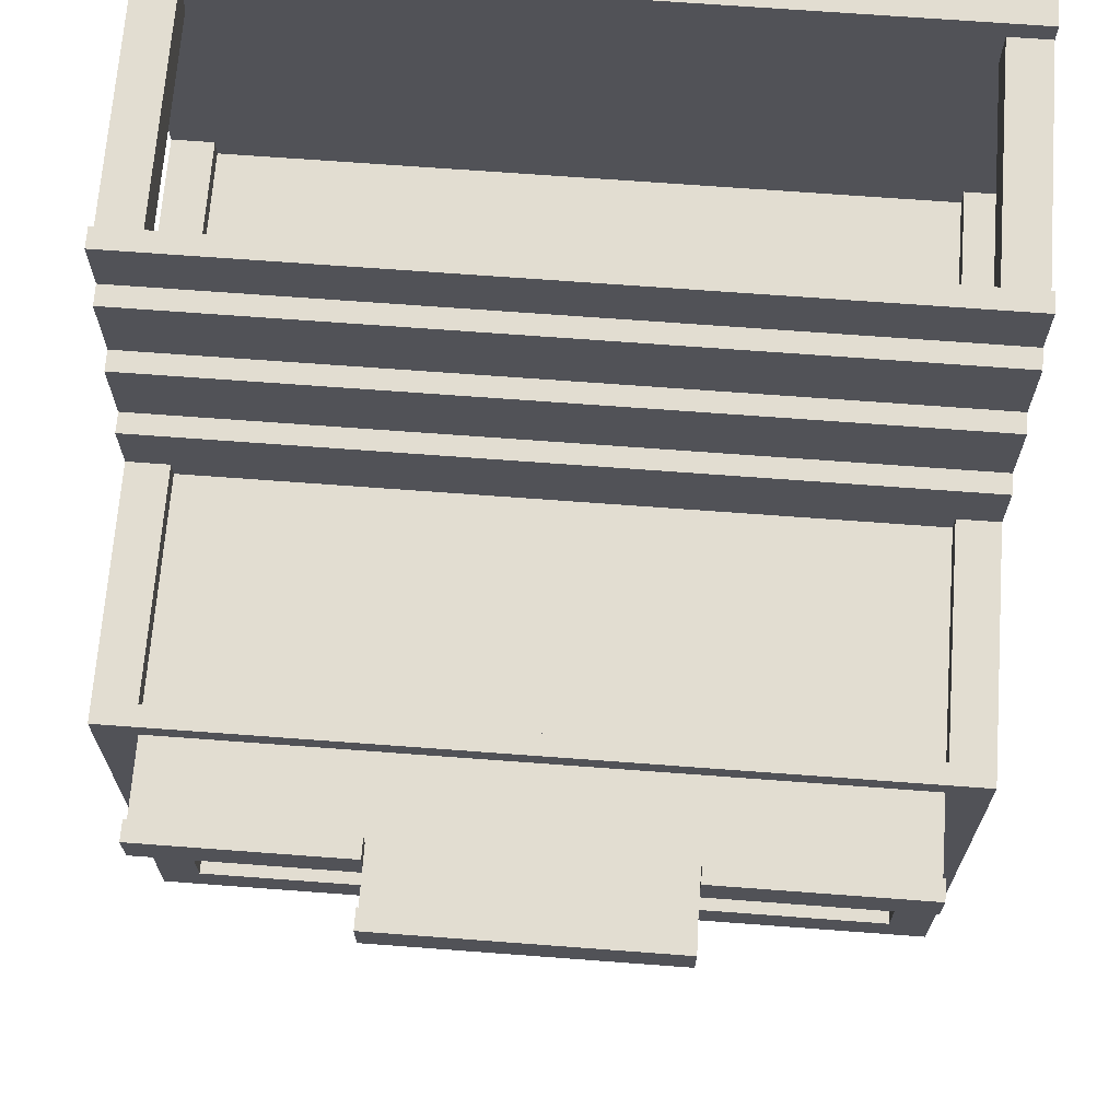
<metadata>
{"format":"obj","ext":"obj","renderer":"f3d","projection":"perspective","resolution":1024,"background":"white","views":[{"elev":68.4,"azim":-175.7,"up":"+Z"}]}
</metadata>
<code>
o
v -1.9 0 2
v -1.9 0 -1.9
v -1.9 0.2 2
v -1.9 0.2 1.9
v -1.9 0.2 1.7
v -1.9 0.2 0.6
v -1.9 0.2 -1.9
v -1.9 1.4 2
v -1.9 1.4 1.9
v -1.9 1.4 1.7
v -1.9 1.4 1.6
v -1.9 1.5 2
v -1.9 1.5 1.7
v -1.9 1.5 1.6
v -1.9 1.5 1.2
v -1.9 1.6 1.7
v -1.9 1.6 1.3
v -1.9 1.6 1.2
v -1.9 1.6 0.8
v -1.9 1.7 1.3
v -1.9 1.7 0.9
v -1.9 1.7 0.8
v -1.9 1.7 0.6
v -1.9 1.8 0.9
v -1.9 1.8 0.6
v -1.9 3 0.6
v -1.9 3 -1.9
v -1.7 1.5 1.2
v -1.7 1.5 1.1
v -1.7 1.6 1.2
v -1.7 1.6 1.1
v -1.7 3 0.5
v -1.7 3 0.4
v -1.7 3.4 0.6
v -1.7 3.4 0.5
v -1.7 3.4 0.4
v -1.7 3.5 0.6
v -1.7 3.5 0.4
v -0.7 3.5 0.5
v -0.7 3.5 0.4
v -0.7 3.7 0.6
v -0.7 3.7 0.5
v -0.7 3.7 0.4
v -0.7 3.8 0.6
v -0.7 3.8 0.4
v 0.7 3.4 0.6
v 0.7 3.4 0.5
v 0.7 3.5 0.6
v 0.7 3.5 0.5
v 1.7 0.2 1.9
v 1.7 0.2 1.7
v 1.7 0.2 0.6
v 1.7 0.2 0.5
v 1.7 1.4 1.9
v 1.7 1.4 1.7
v 1.7 1.7 0.6
v 1.7 1.7 0.5
v 1.7 1.8 0.6
v 1.7 1.8 0.5
v 1.7 2.9 0.6
v 1.7 2.9 0.5
v 1.7 2.9 0.4
v 1.7 2.9 -1.7
v 1.7 3 0.4
v 1.7 3 -1.7
v -1.7 0.2 1.9
v -1.7 0.2 1.7
v -1.7 0.2 0.6
v -1.7 0.2 0.5
v -1.7 1.4 1.9
v -1.7 1.4 1.7
v -1.7 1.7 0.6
v -1.7 1.7 0.5
v -1.7 1.8 0.6
v -1.7 1.8 0.5
v -1.7 2.9 0.6
v -1.7 2.9 0.5
v -1.7 2.9 0.4
v -1.7 2.9 -1.7
v -1.7 3 0.4
v -1.7 3 -1.7
v -0.7 3.4 0.6
v -0.7 3.4 0.5
v -0.7 3.5 0.6
v -0.7 3.5 0.5
v 0.7 3.5 0.5
v 0.7 3.5 0.4
v 0.7 3.7 0.6
v 0.7 3.7 0.5
v 0.7 3.7 0.4
v 0.7 3.8 0.6
v 0.7 3.8 0.4
v 1.6 0.6 -0.3
v 1.6 0.6 -0.6
v 1.6 0.6 -0.7
v 1.6 0.6 -1
v 1.6 1.2 -0.3
v 1.6 1.2 -0.6
v 1.6 1.2 -0.7
v 1.6 1.2 -1
v 1.6 1.9 -0.3
v 1.6 1.9 -0.6
v 1.6 1.9 -0.7
v 1.6 1.9 -1
v 1.6 2.5 -0.3
v 1.6 2.5 -0.6
v 1.6 2.5 -0.7
v 1.6 2.5 -1
v 1.7 0.6 -0.6
v 1.7 0.6 -0.7
v 1.7 1.2 -0.6
v 1.7 1.2 -0.7
v 1.7 1.5 1.2
v 1.7 1.5 1.1
v 1.7 1.6 1.2
v 1.7 1.6 1.1
v 1.7 1.9 -0.6
v 1.7 1.9 -0.7
v 1.7 2.5 -0.6
v 1.7 2.5 -0.7
v 1.7 3 0.5
v 1.7 3 0.4
v 1.7 3.4 0.6
v 1.7 3.4 0.5
v 1.7 3.4 0.4
v 1.7 3.5 0.6
v 1.7 3.5 0.4
v 1.8 0.2 0.4
v 1.8 0.2 -1.7
v 1.8 0.4 -0.1
v 1.8 0.4 -1.2
v 1.8 0.6 -0.1
v 1.8 0.6 -0.2
v 1.8 0.6 -1.1
v 1.8 0.6 -1.2
v 1.8 1.2 -0.1
v 1.8 1.2 -0.2
v 1.8 1.2 -1.1
v 1.8 1.2 -1.2
v 1.8 1.4 -0.1
v 1.8 1.4 -1.2
v 1.8 1.7 -0.1
v 1.8 1.7 -1.2
v 1.8 1.9 -0.1
v 1.8 1.9 -0.2
v 1.8 1.9 -1.1
v 1.8 1.9 -1.2
v 1.8 2.5 -0.1
v 1.8 2.5 -0.2
v 1.8 2.5 -1.1
v 1.8 2.5 -1.2
v 1.8 2.7 -0.1
v 1.8 2.7 -1.2
v 1.8 2.9 0.4
v 1.8 2.9 -1.7
v 1.9 0 2
v 1.9 0 -1.9
v 1.9 0.2 2
v 1.9 0.2 1.9
v 1.9 0.2 1.7
v 1.9 0.2 0.6
v 1.9 0.2 0.4
v 1.9 0.2 -1.7
v 1.9 0.2 -1.9
v 1.9 0.4 -0.1
v 1.9 0.4 -1.2
v 1.9 0.6 -0.1
v 1.9 0.6 -0.2
v 1.9 0.6 -0.3
v 1.9 0.6 -1
v 1.9 0.6 -1.1
v 1.9 0.6 -1.2
v 1.9 1.2 -0.1
v 1.9 1.2 -0.2
v 1.9 1.2 -0.3
v 1.9 1.2 -1
v 1.9 1.2 -1.1
v 1.9 1.2 -1.2
v 1.9 1.4 2
v 1.9 1.4 1.9
v 1.9 1.4 1.7
v 1.9 1.4 1.6
v 1.9 1.4 -0.1
v 1.9 1.4 -1.2
v 1.9 1.5 2
v 1.9 1.5 1.7
v 1.9 1.5 1.6
v 1.9 1.5 1.2
v 1.9 1.6 1.7
v 1.9 1.6 1.3
v 1.9 1.6 1.2
v 1.9 1.6 0.8
v 1.9 1.7 1.3
v 1.9 1.7 0.9
v 1.9 1.7 0.8
v 1.9 1.7 0.6
v 1.9 1.7 -0.1
v 1.9 1.7 -1.2
v 1.9 1.8 0.9
v 1.9 1.8 0.6
v 1.9 1.9 -0.1
v 1.9 1.9 -0.2
v 1.9 1.9 -0.3
v 1.9 1.9 -1
v 1.9 1.9 -1.1
v 1.9 1.9 -1.2
v 1.9 2.5 -0.1
v 1.9 2.5 -0.2
v 1.9 2.5 -0.3
v 1.9 2.5 -1
v 1.9 2.5 -1.1
v 1.9 2.5 -1.2
v 1.9 2.7 -0.1
v 1.9 2.7 -1.2
v 1.9 2.9 0.4
v 1.9 2.9 -1.7
v 1.9 3 0.6
v 1.9 3 -1.9
v -1.9 0 2
v -1.9 0.2 2
v -1.9 1.4 2
v -1.9 1.5 2
v 1.9 0 2
v 1.9 0.2 2
v 1.9 1.4 2
v 1.9 1.5 2
v -1.9 0.2 1.9
v -1.9 1.4 1.9
v -1.7 0.2 1.9
v -1.7 1.4 1.9
v 1.7 0.2 1.9
v 1.7 1.4 1.9
v 1.9 0.2 1.9
v 1.9 1.4 1.9
v -1.9 1.5 1.7
v -1.9 1.6 1.7
v 1.9 1.5 1.7
v 1.9 1.6 1.7
v -1.9 1.6 1.3
v -1.9 1.7 1.3
v 1.9 1.6 1.3
v 1.9 1.7 1.3
v -1.9 1.7 0.9
v -1.9 1.8 0.9
v 1.9 1.7 0.9
v 1.9 1.8 0.9
v -1.9 0.2 0.6
v -1.9 1.7 0.6
v -1.9 1.8 0.6
v -1.9 3 0.6
v -1.7 0.2 0.6
v -1.7 1.7 0.6
v -1.7 1.8 0.6
v -1.7 2.9 0.6
v -1.7 3.4 0.6
v -1.7 3.5 0.6
v -0.7 3.4 0.6
v -0.7 3.5 0.6
v -0.7 3.7 0.6
v -0.7 3.8 0.6
v 0.7 3.4 0.6
v 0.7 3.5 0.6
v 0.7 3.7 0.6
v 0.7 3.8 0.6
v 1.7 0.2 0.6
v 1.7 1.7 0.6
v 1.7 1.8 0.6
v 1.7 2.9 0.6
v 1.7 3.4 0.6
v 1.7 3.5 0.6
v 1.9 0.2 0.6
v 1.9 1.7 0.6
v 1.9 1.8 0.6
v 1.9 3 0.6
v -1.7 0.2 0.5
v -1.7 1.7 0.5
v -1.7 1.8 0.5
v -1.7 2.9 0.5
v -1.7 3 0.5
v -1.7 3.4 0.5
v -0.7 3.4 0.5
v -0.7 3.5 0.5
v -0.7 3.7 0.5
v 0.7 3.4 0.5
v 0.7 3.5 0.5
v 0.7 3.7 0.5
v 1.7 0.2 0.5
v 1.7 1.7 0.5
v 1.7 1.8 0.5
v 1.7 2.9 0.5
v 1.7 3 0.5
v 1.7 3.4 0.5
v 1.8 0.4 -0.1
v 1.8 0.6 -0.1
v 1.8 1.2 -0.1
v 1.8 1.4 -0.1
v 1.8 1.7 -0.1
v 1.8 1.9 -0.1
v 1.8 2.5 -0.1
v 1.8 2.7 -0.1
v 1.9 0.4 -0.1
v 1.9 0.6 -0.1
v 1.9 1.2 -0.1
v 1.9 1.4 -0.1
v 1.9 1.7 -0.1
v 1.9 1.9 -0.1
v 1.9 2.5 -0.1
v 1.9 2.7 -0.1
v 1.8 0.6 -0.2
v 1.8 1.2 -0.2
v 1.8 1.9 -0.2
v 1.8 2.5 -0.2
v 1.9 0.6 -0.2
v 1.9 1.2 -0.2
v 1.9 1.9 -0.2
v 1.9 2.5 -0.2
v 1.6 0.6 -0.6
v 1.6 1.2 -0.6
v 1.6 1.9 -0.6
v 1.6 2.5 -0.6
v 1.7 0.6 -0.6
v 1.7 1.2 -0.6
v 1.7 1.9 -0.6
v 1.7 2.5 -0.6
v 1.6 0.6 -1
v 1.6 1.2 -1
v 1.6 1.9 -1
v 1.6 2.5 -1
v 1.8 0.6 -1
v 1.8 1.2 -1
v 1.8 1.9 -1
v 1.8 2.5 -1
v 1.9 0.6 -1
v 1.9 1.2 -1
v 1.9 1.9 -1
v 1.9 2.5 -1
v -1.7 2.9 -1.7
v -1.7 3 -1.7
v 1.7 2.9 -1.7
v 1.7 3 -1.7
v 1.8 0.2 -1.7
v 1.8 2.9 -1.7
v 1.9 0.2 -1.7
v 1.9 2.9 -1.7
v -1.9 0.2 1.7
v -1.9 1.4 1.7
v -1.7 0.2 1.7
v -1.7 1.4 1.7
v 1.7 0.2 1.7
v 1.7 1.4 1.7
v 1.9 0.2 1.7
v 1.9 1.4 1.7
v -1.9 1.4 1.6
v -1.9 1.5 1.6
v 1.9 1.4 1.6
v 1.9 1.5 1.6
v -1.9 1.5 1.2
v -1.9 1.6 1.2
v -1.7 1.5 1.2
v -1.7 1.6 1.2
v 1.7 1.5 1.2
v 1.7 1.6 1.2
v 1.9 1.5 1.2
v 1.9 1.6 1.2
v -1.7 1.5 1.1
v -1.7 1.6 1.1
v 1.7 1.5 1.1
v 1.7 1.6 1.1
v -1.9 1.6 0.8
v -1.9 1.7 0.8
v 1.9 1.6 0.8
v 1.9 1.7 0.8
v -1.7 2.9 0.4
v -1.7 3 0.4
v -1.7 3.4 0.4
v -1.7 3.5 0.4
v -0.7 3.4 0.4
v -0.7 3.5 0.4
v -0.7 3.7 0.4
v -0.7 3.8 0.4
v 0.7 3.4 0.4
v 0.7 3.5 0.4
v 0.7 3.7 0.4
v 0.7 3.8 0.4
v 1.7 2.9 0.4
v 1.7 3 0.4
v 1.7 3.4 0.4
v 1.7 3.5 0.4
v 1.8 0.2 0.4
v 1.8 2.9 0.4
v 1.9 0.2 0.4
v 1.9 2.9 0.4
v 1.6 0.6 -0.3
v 1.6 1.2 -0.3
v 1.6 1.9 -0.3
v 1.6 2.5 -0.3
v 1.8 0.6 -0.3
v 1.8 1.2 -0.3
v 1.8 1.9 -0.3
v 1.8 2.5 -0.3
v 1.9 0.6 -0.3
v 1.9 1.2 -0.3
v 1.9 1.9 -0.3
v 1.9 2.5 -0.3
v 1.6 0.6 -0.7
v 1.6 1.2 -0.7
v 1.6 1.9 -0.7
v 1.6 2.5 -0.7
v 1.7 0.6 -0.7
v 1.7 1.2 -0.7
v 1.7 1.9 -0.7
v 1.7 2.5 -0.7
v 1.8 0.6 -1.1
v 1.8 1.2 -1.1
v 1.8 1.9 -1.1
v 1.8 2.5 -1.1
v 1.9 0.6 -1.1
v 1.9 1.2 -1.1
v 1.9 1.9 -1.1
v 1.9 2.5 -1.1
v 1.8 0.4 -1.2
v 1.8 0.6 -1.2
v 1.8 1.2 -1.2
v 1.8 1.4 -1.2
v 1.8 1.7 -1.2
v 1.8 1.9 -1.2
v 1.8 2.5 -1.2
v 1.8 2.7 -1.2
v 1.9 0.4 -1.2
v 1.9 0.6 -1.2
v 1.9 1.2 -1.2
v 1.9 1.4 -1.2
v 1.9 1.7 -1.2
v 1.9 1.9 -1.2
v 1.9 2.5 -1.2
v 1.9 2.7 -1.2
v -1.9 0 -1.9
v -1.9 0.2 -1.9
v -1.9 3 -1.9
v 1.9 0 -1.9
v 1.9 0.2 -1.9
v 1.9 3 -1.9
v -1.9 0 2
v 1.9 0 2
v -1.9 0 -1.9
v 1.9 0 -1.9
v 1.8 0.4 -0.1
v 1.9 0.4 -0.1
v 1.8 0.4 -1.2
v 1.9 0.4 -1.2
v 1.8 1.2 -0.1
v 1.9 1.2 -0.1
v 1.8 1.2 -0.2
v 1.9 1.2 -0.2
v 1.6 1.2 -0.3
v 1.8 1.2 -0.3
v 1.9 1.2 -0.3
v 1.6 1.2 -0.6
v 1.7 1.2 -0.6
v 1.6 1.2 -0.7
v 1.7 1.2 -0.7
v 1.6 1.2 -1
v 1.8 1.2 -1
v 1.9 1.2 -1
v 1.8 1.2 -1.1
v 1.9 1.2 -1.1
v 1.8 1.2 -1.2
v 1.9 1.2 -1.2
v -1.9 1.4 2
v 1.9 1.4 2
v -1.9 1.4 1.9
v -1.7 1.4 1.9
v 1.7 1.4 1.9
v 1.9 1.4 1.9
v -1.9 1.4 1.7
v -1.7 1.4 1.7
v 1.7 1.4 1.7
v 1.9 1.4 1.7
v -1.9 1.4 1.6
v 1.9 1.4 1.6
v -1.9 1.5 1.6
v 1.9 1.5 1.6
v -1.9 1.5 1.2
v -1.7 1.5 1.2
v 1.7 1.5 1.2
v 1.9 1.5 1.2
v -1.7 1.5 1.1
v 1.7 1.5 1.1
v -1.9 1.6 1.2
v -1.7 1.6 1.2
v 1.7 1.6 1.2
v 1.9 1.6 1.2
v -1.7 1.6 1.1
v 1.7 1.6 1.1
v -1.9 1.6 0.8
v 1.9 1.6 0.8
v -1.9 1.7 0.8
v 1.9 1.7 0.8
v -1.9 1.7 0.6
v -1.7 1.7 0.6
v 1.7 1.7 0.6
v 1.9 1.7 0.6
v -1.7 1.7 0.5
v 1.7 1.7 0.5
v 1.8 1.7 -0.1
v 1.9 1.7 -0.1
v 1.8 1.7 -1.2
v 1.9 1.7 -1.2
v 1.8 2.5 -0.1
v 1.9 2.5 -0.1
v 1.8 2.5 -0.2
v 1.9 2.5 -0.2
v 1.6 2.5 -0.3
v 1.8 2.5 -0.3
v 1.9 2.5 -0.3
v 1.6 2.5 -0.6
v 1.7 2.5 -0.6
v 1.6 2.5 -0.7
v 1.7 2.5 -0.7
v 1.6 2.5 -1
v 1.8 2.5 -1
v 1.9 2.5 -1
v 1.8 2.5 -1.1
v 1.9 2.5 -1.1
v 1.8 2.5 -1.2
v 1.9 2.5 -1.2
v -1.7 2.9 0.6
v 1.7 2.9 0.6
v -1.7 2.9 0.5
v 1.7 2.9 0.5
v 1.8 2.9 0.4
v 1.9 2.9 0.4
v 1.8 2.9 -1.7
v 1.9 2.9 -1.7
v -1.7 3.4 0.6
v -0.7 3.4 0.6
v 0.7 3.4 0.6
v 1.7 3.4 0.6
v -1.7 3.4 0.5
v -0.7 3.4 0.5
v 0.7 3.4 0.5
v 1.7 3.4 0.5
v -0.7 3.7 0.6
v 0.7 3.7 0.6
v -0.7 3.7 0.5
v 0.7 3.7 0.5
v -1.9 0.2 2
v 1.9 0.2 2
v -1.9 0.2 1.9
v -1.7 0.2 1.9
v 1.7 0.2 1.9
v 1.9 0.2 1.9
v -1.9 0.2 1.7
v -1.7 0.2 1.7
v 1.7 0.2 1.7
v 1.9 0.2 1.7
v -1.9 0.2 0.6
v -1.7 0.2 0.6
v 1.7 0.2 0.6
v 1.9 0.2 0.6
v -1.7 0.2 0.5
v 1.7 0.2 0.5
v 1.8 0.2 0.4
v 1.9 0.2 0.4
v 1.8 0.2 -1.7
v 1.9 0.2 -1.7
v 1.8 0.6 -0.1
v 1.9 0.6 -0.1
v 1.8 0.6 -0.2
v 1.9 0.6 -0.2
v 1.6 0.6 -0.3
v 1.8 0.6 -0.3
v 1.9 0.6 -0.3
v 1.6 0.6 -0.6
v 1.7 0.6 -0.6
v 1.6 0.6 -0.7
v 1.7 0.6 -0.7
v 1.6 0.6 -1
v 1.8 0.6 -1
v 1.9 0.6 -1
v 1.8 0.6 -1.1
v 1.9 0.6 -1.1
v 1.8 0.6 -1.2
v 1.9 0.6 -1.2
v 1.8 1.4 -0.1
v 1.9 1.4 -0.1
v 1.8 1.4 -1.2
v 1.9 1.4 -1.2
v -1.9 1.5 2
v 1.9 1.5 2
v -1.9 1.5 1.7
v 1.9 1.5 1.7
v -1.9 1.6 1.7
v 1.9 1.6 1.7
v -1.9 1.6 1.3
v 1.9 1.6 1.3
v -1.9 1.7 1.3
v 1.9 1.7 1.3
v -1.9 1.7 0.9
v 1.9 1.7 0.9
v -1.9 1.8 0.9
v 1.9 1.8 0.9
v -1.9 1.8 0.6
v -1.7 1.8 0.6
v 1.7 1.8 0.6
v 1.9 1.8 0.6
v -1.7 1.8 0.5
v 1.7 1.8 0.5
v 1.8 1.9 -0.1
v 1.9 1.9 -0.1
v 1.8 1.9 -0.2
v 1.9 1.9 -0.2
v 1.6 1.9 -0.3
v 1.8 1.9 -0.3
v 1.9 1.9 -0.3
v 1.6 1.9 -0.6
v 1.7 1.9 -0.6
v 1.6 1.9 -0.7
v 1.7 1.9 -0.7
v 1.6 1.9 -1
v 1.8 1.9 -1
v 1.9 1.9 -1
v 1.8 1.9 -1.1
v 1.9 1.9 -1.1
v 1.8 1.9 -1.2
v 1.9 1.9 -1.2
v 1.8 2.7 -0.1
v 1.9 2.7 -0.1
v 1.8 2.7 -1.2
v 1.9 2.7 -1.2
v -1.7 2.9 0.4
v 1.7 2.9 0.4
v -1.7 2.9 -1.7
v 1.7 2.9 -1.7
v -1.9 3 0.6
v 1.9 3 0.6
v -1.7 3 0.5
v 1.7 3 0.5
v -1.7 3 0.4
v 1.7 3 0.4
v -1.7 3 -1.7
v 1.7 3 -1.7
v -1.9 3 -1.9
v 1.9 3 -1.9
v -1.7 3.5 0.6
v -0.7 3.5 0.6
v 0.7 3.5 0.6
v 1.7 3.5 0.6
v -0.7 3.5 0.5
v 0.7 3.5 0.5
v -1.7 3.5 0.4
v -0.7 3.5 0.4
v 0.7 3.5 0.4
v 1.7 3.5 0.4
v -0.7 3.8 0.6
v 0.7 3.8 0.6
v -0.7 3.8 0.4
v 0.7 3.8 0.4
f 3 2 1
f 4 2 3
f 5 2 4
f 6 2 5
f 7 2 6
f 9 5 4
f 10 5 9
f 12 9 8
f 12 11 10
f 12 10 9
f 13 11 12
f 14 11 13
f 16 15 14
f 16 14 13
f 17 15 16
f 18 15 17
f 20 19 18
f 20 18 17
f 21 19 20
f 22 19 21
f 23 7 6
f 24 22 21
f 24 23 22
f 25 7 23
f 25 23 24
f 26 7 25
f 27 7 26
f 30 29 28
f 31 29 30
f 35 33 32
f 36 33 35
f 37 35 34
f 37 36 35
f 38 36 37
f 42 40 39
f 43 40 42
f 44 42 41
f 44 43 42
f 45 43 44
f 48 47 46
f 49 47 48
f 54 51 50
f 55 51 54
f 56 53 52
f 57 53 56
f 60 59 58
f 61 59 60
f 64 63 62
f 65 63 64
f 66 67 70
f 70 67 71
f 68 69 72
f 72 69 73
f 74 75 76
f 76 75 77
f 78 79 80
f 80 79 81
f 82 83 84
f 84 83 85
f 86 87 89
f 89 87 90
f 88 89 91
f 89 90 91
f 91 90 92
f 93 94 97
f 97 94 98
f 95 96 99
f 99 96 100
f 101 102 105
f 105 102 106
f 103 104 107
f 107 104 108
f 109 110 111
f 111 110 112
f 113 114 115
f 115 114 116
f 117 118 119
f 119 118 120
f 121 122 124
f 124 122 125
f 123 124 126
f 124 125 126
f 126 125 127
f 128 129 130
f 130 129 131
f 128 130 132
f 131 129 135
f 132 133 136
f 128 132 136
f 136 133 137
f 134 135 138
f 135 129 139
f 138 135 139
f 128 136 140
f 139 129 141
f 128 140 142
f 140 141 142
f 141 129 143
f 142 141 143
f 128 142 144
f 143 129 147
f 144 145 148
f 128 144 148
f 148 145 149
f 146 147 150
f 147 129 151
f 150 147 151
f 128 148 152
f 151 129 153
f 128 152 154
f 152 153 154
f 153 129 155
f 154 153 155
f 156 157 158
f 158 157 159
f 159 157 160
f 160 157 161
f 161 157 162
f 162 157 163
f 163 157 164
f 165 166 167
f 167 166 168
f 168 166 169
f 169 166 170
f 170 166 171
f 171 166 172
f 168 169 174
f 174 169 175
f 170 171 176
f 176 171 177
f 159 160 180
f 180 160 181
f 177 178 183
f 174 175 183
f 173 174 183
f 175 176 183
f 176 177 183
f 183 178 184
f 181 182 185
f 180 181 185
f 179 180 185
f 185 182 186
f 186 182 187
f 187 188 189
f 186 187 189
f 189 188 190
f 190 188 191
f 191 192 193
f 190 191 193
f 193 192 194
f 194 192 195
f 161 162 196
f 194 195 199
f 195 196 199
f 196 162 200
f 199 196 200
f 197 198 201
f 201 198 202
f 202 198 203
f 203 198 204
f 204 198 205
f 205 198 206
f 202 203 208
f 208 203 209
f 204 205 210
f 210 205 211
f 208 209 213
f 211 212 213
f 210 211 213
f 209 210 213
f 207 208 213
f 213 212 214
f 200 162 215
f 163 164 216
f 200 215 217
f 215 216 217
f 216 164 218
f 217 216 218
f 223 220 219
f 224 220 223
f 225 222 221
f 226 222 225
f 229 228 227
f 230 228 229
f 233 232 231
f 234 232 233
f 237 236 235
f 238 236 237
f 241 240 239
f 242 240 241
f 245 244 243
f 246 244 245
f 251 248 247
f 252 248 251
f 253 250 249
f 254 250 253
f 257 256 255
f 258 256 257
f 263 260 259
f 264 260 263
f 268 250 254
f 269 262 261
f 270 262 269
f 271 266 265
f 272 266 271
f 273 268 267
f 274 250 268
f 274 268 273
f 281 280 279
f 284 281 279
f 284 283 282
f 284 282 281
f 285 283 284
f 286 283 285
f 287 276 275
f 288 276 287
f 289 278 277
f 290 278 289
f 291 284 279
f 292 284 291
f 301 294 293
f 302 294 301
f 303 296 295
f 304 296 303
f 305 298 297
f 306 298 305
f 307 300 299
f 308 300 307
f 313 310 309
f 314 310 313
f 315 312 311
f 316 312 315
f 321 318 317
f 322 318 321
f 323 320 319
f 324 320 323
f 329 326 325
f 330 326 329
f 331 328 327
f 332 328 331
f 333 330 329
f 334 330 333
f 335 332 331
f 336 332 335
f 339 338 337
f 340 338 339
f 343 342 341
f 344 342 343
f 345 346 347
f 347 346 348
f 349 350 351
f 351 350 352
f 353 354 355
f 355 354 356
f 357 358 359
f 359 358 360
f 361 362 363
f 363 362 364
f 365 366 367
f 367 366 368
f 369 370 371
f 371 370 372
f 373 374 377
f 375 376 377
f 374 375 377
f 377 376 378
f 373 377 381
f 377 378 381
f 378 379 381
f 381 379 382
f 379 380 383
f 382 379 383
f 383 380 384
f 373 381 385
f 385 381 386
f 381 382 387
f 386 381 387
f 387 382 388
f 389 390 391
f 391 390 392
f 393 394 397
f 397 394 398
f 395 396 399
f 399 396 400
f 397 398 401
f 401 398 402
f 399 400 403
f 403 400 404
f 405 406 409
f 409 406 410
f 407 408 411
f 411 408 412
f 413 414 417
f 417 414 418
f 415 416 419
f 419 416 420
f 421 422 429
f 429 422 430
f 423 424 431
f 431 424 432
f 425 426 433
f 433 426 434
f 427 428 435
f 435 428 436
f 437 438 440
f 438 439 441
f 440 438 441
f 441 439 442
f 445 444 443
f 446 444 445
f 449 448 447
f 450 448 449
f 453 452 451
f 454 452 453
f 458 456 455
f 459 456 458
f 461 456 459
f 462 461 460
f 463 457 456
f 463 461 462
f 463 456 461
f 464 457 463
f 467 466 465
f 468 466 467
f 471 470 469
f 472 470 471
f 473 470 472
f 474 470 473
f 476 473 472
f 477 473 476
f 479 476 475
f 479 478 477
f 479 477 476
f 480 478 479
f 483 482 481
f 484 482 483
f 485 482 484
f 486 482 485
f 487 485 484
f 488 485 487
f 493 490 489
f 494 492 491
f 495 493 489
f 495 494 493
f 496 492 494
f 496 494 495
f 499 498 497
f 500 498 499
f 501 498 500
f 502 498 501
f 503 501 500
f 504 501 503
f 507 506 505
f 508 506 507
f 511 510 509
f 512 510 511
f 516 514 513
f 517 514 516
f 519 514 517
f 520 519 518
f 521 515 514
f 521 519 520
f 521 514 519
f 522 515 521
f 525 524 523
f 526 524 525
f 529 528 527
f 530 528 529
f 533 532 531
f 534 532 533
f 539 536 535
f 540 536 539
f 541 538 537
f 542 538 541
f 545 544 543
f 546 544 545
f 547 548 549
f 549 548 550
f 550 548 551
f 551 548 552
f 550 551 554
f 554 551 555
f 553 554 557
f 555 556 557
f 554 555 557
f 557 556 558
f 558 556 559
f 559 556 560
f 558 559 561
f 561 559 562
f 563 564 565
f 565 564 566
f 567 568 569
f 569 568 570
f 571 572 574
f 574 572 575
f 575 572 577
f 576 577 578
f 572 573 579
f 578 577 579
f 577 572 579
f 579 573 580
f 581 582 583
f 583 582 584
f 585 586 587
f 587 586 588
f 589 590 591
f 591 590 592
f 593 594 595
f 595 594 596
f 597 598 599
f 599 598 600
f 601 602 603
f 603 602 604
f 604 602 605
f 605 602 606
f 604 605 607
f 607 605 608
f 609 610 611
f 611 610 612
f 613 614 616
f 616 614 617
f 617 614 619
f 618 619 620
f 614 615 621
f 620 619 621
f 619 614 621
f 621 615 622
f 623 624 625
f 625 624 626
f 627 628 629
f 629 628 630
f 631 632 633
f 633 632 634
f 635 636 637
f 637 636 638
f 635 637 639
f 638 636 640
f 635 639 641
f 640 636 642
f 635 641 643
f 641 642 643
f 642 636 644
f 643 642 644
f 645 646 649
f 647 648 650
f 645 649 651
f 651 649 652
f 650 648 653
f 653 648 654
f 655 656 657
f 657 656 658

</code>
